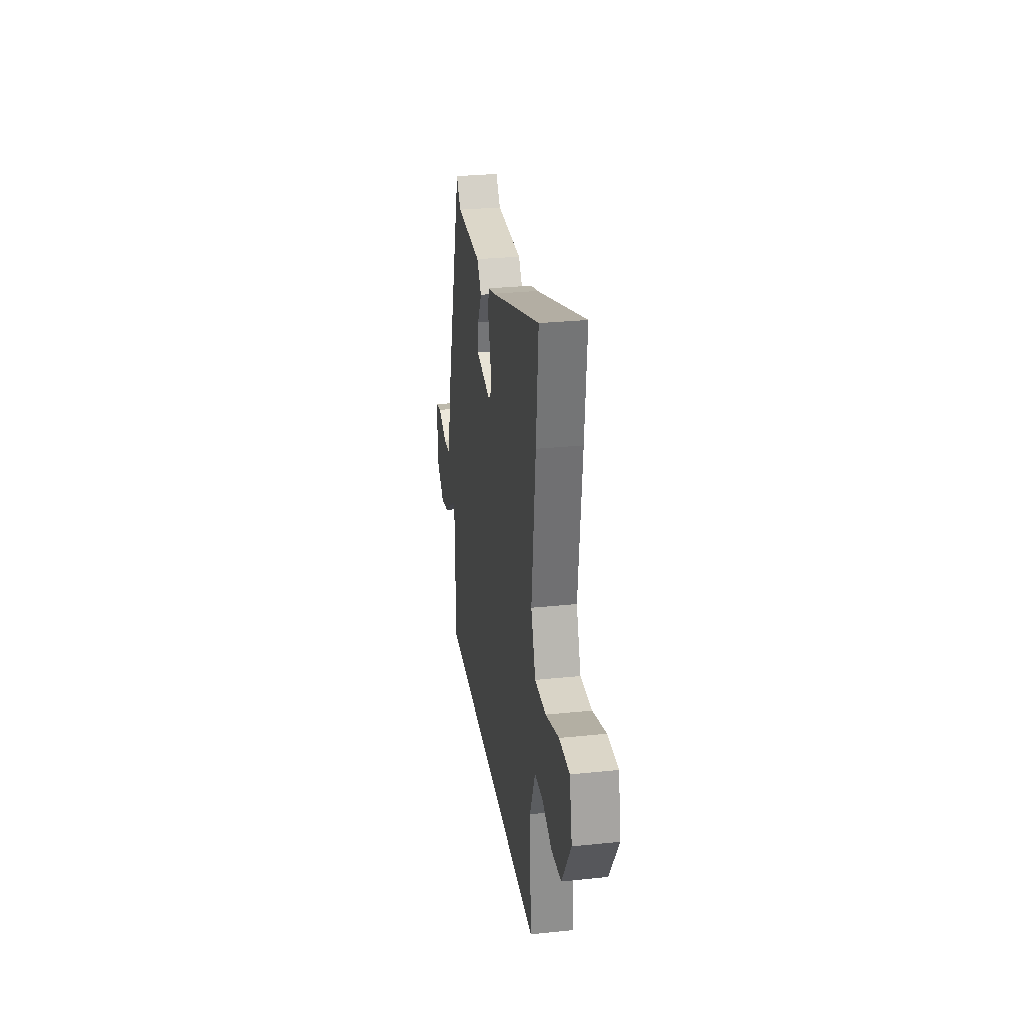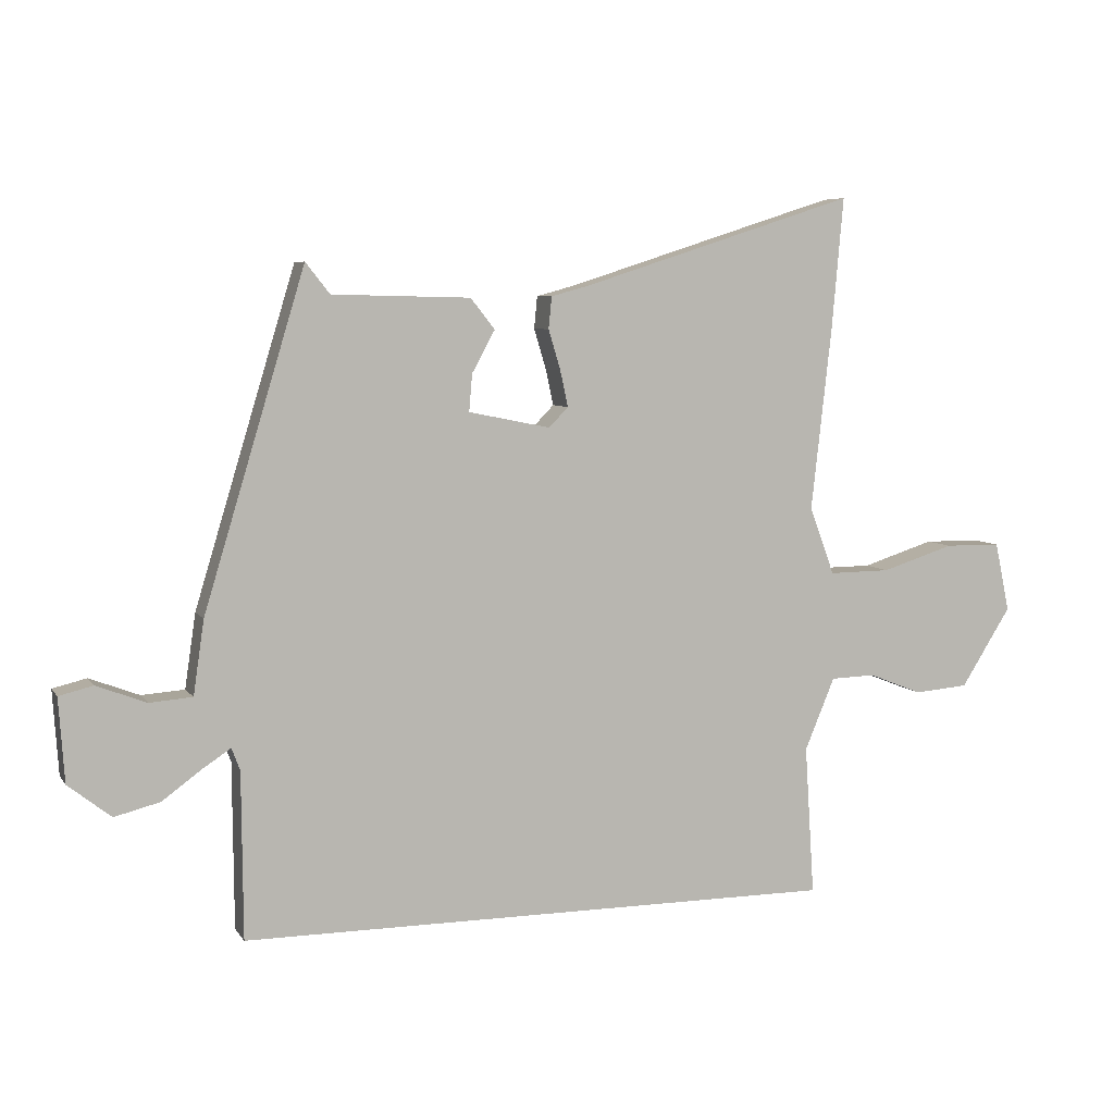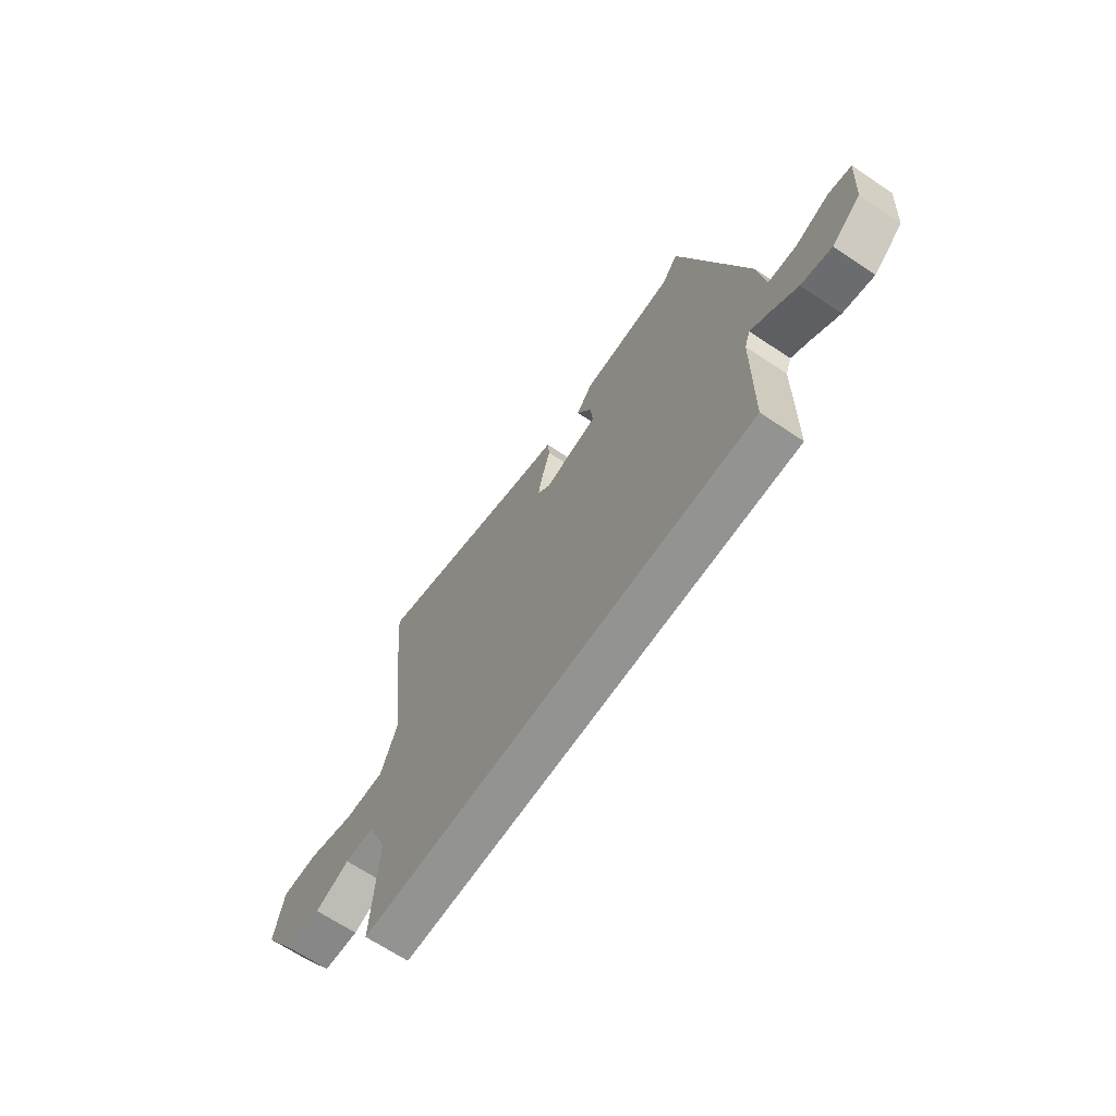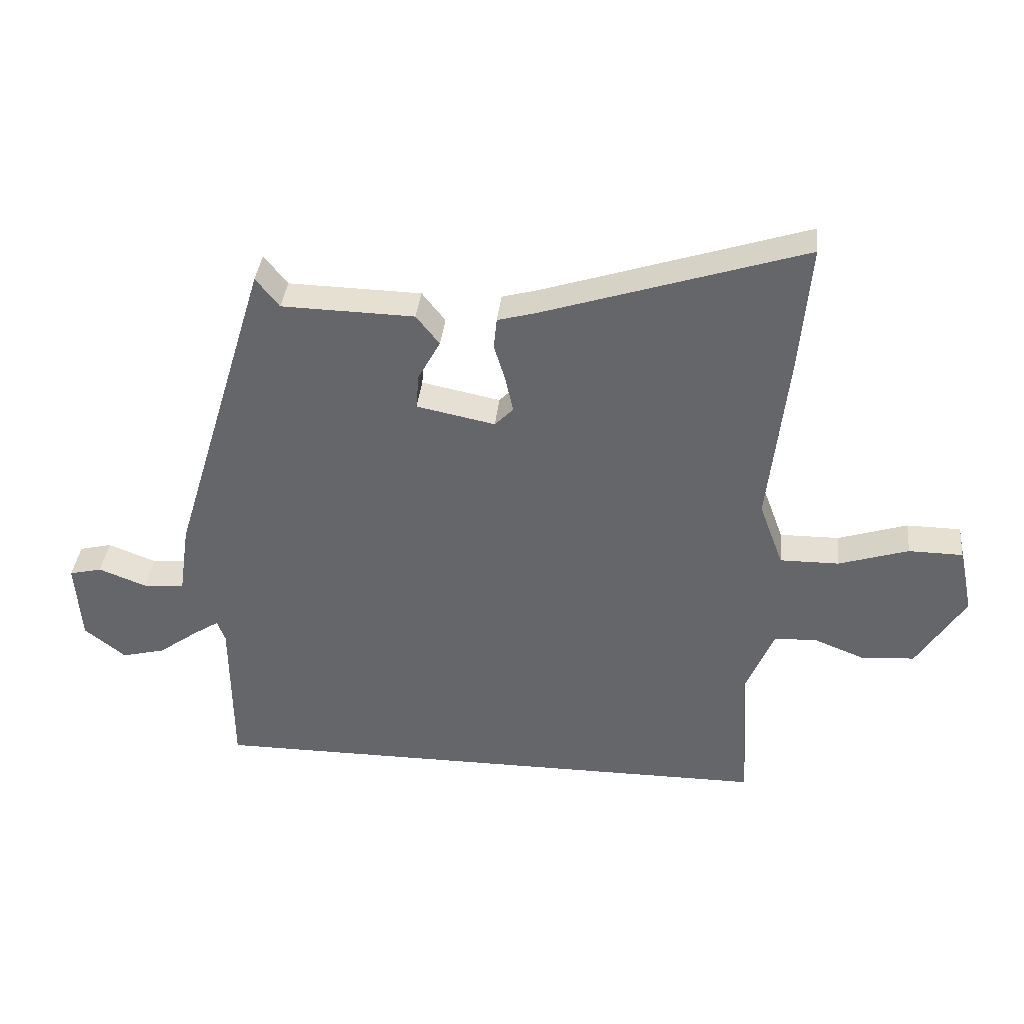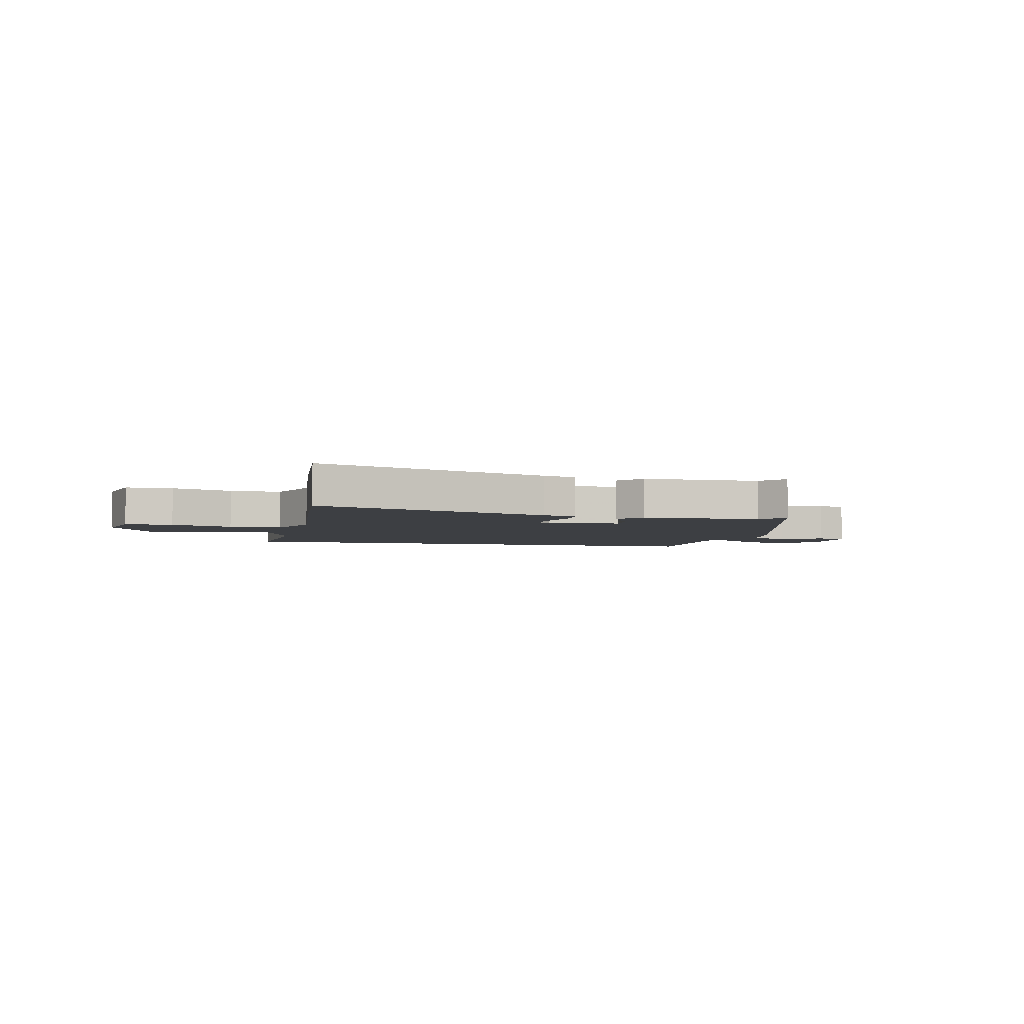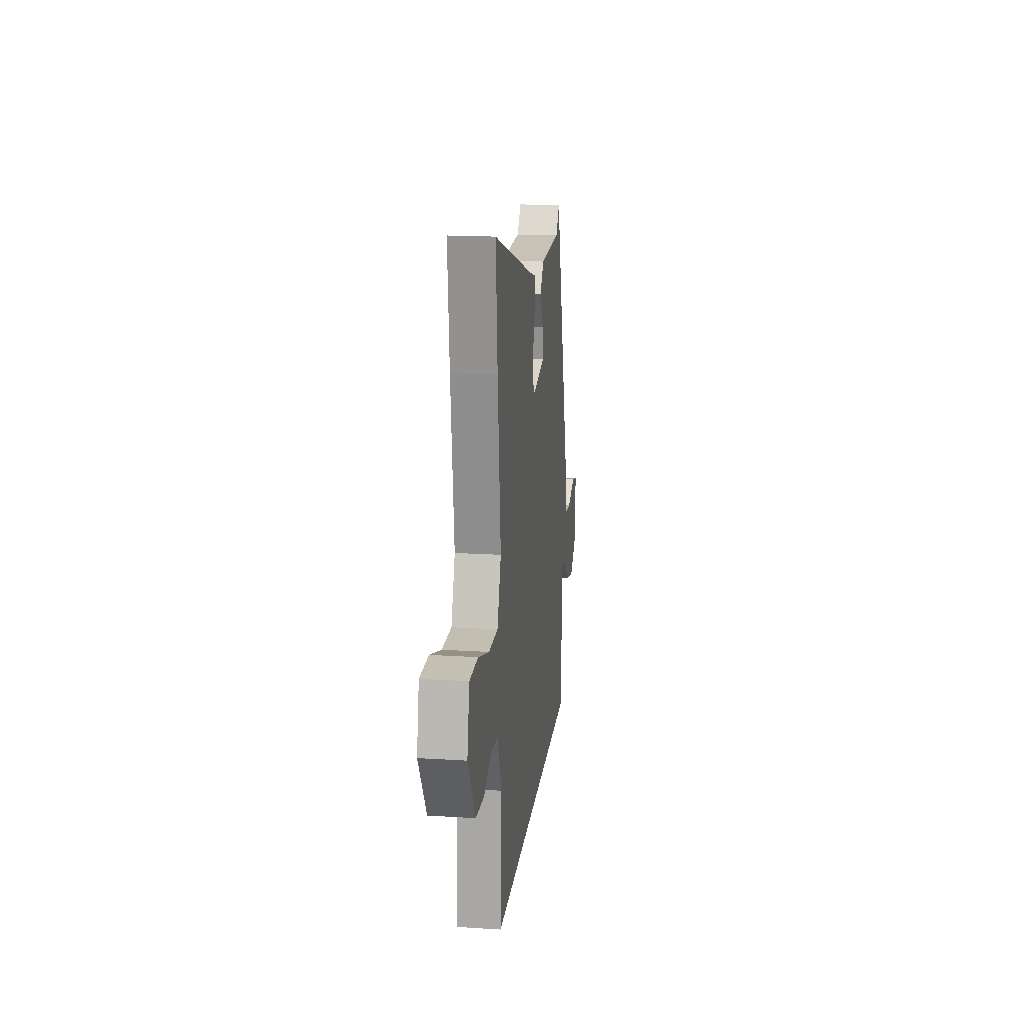
<metadata>
{"format":"obj","ext":"obj","renderer":"f3d","projection":"perspective","resolution":1024,"background":"white","views":[{"elev":29.0,"azim":-98.8,"up":"+Z"},{"elev":6.4,"azim":161.1,"up":"+Z"},{"elev":-66.7,"azim":56.0,"up":"+Z"},{"elev":37.3,"azim":-174.0,"up":"+Z"},{"elev":-4.0,"azim":-13.2,"up":"+Y"},{"elev":17.7,"azim":-82.9,"up":"+Z"}]}
</metadata>
<code>
v 0.361 0.07 0.513
v 0.519 0.07 -0.009
v 0.536 0.07 -0.125
v 0.603 0.07 -0.13
v 0.681 0.07 -0.1
v 0.734 0.07 -0.113
v 0.725 0.07 -0.244
v 0.658 0.07 -0.297
v 0.587 0.07 -0.279
v 0.524 0.07 -0.233
v 0.481 0.07 -0.205
v 0.468 0.07 -0.24
v 0.466 0.07 -0.5
v -0.471 0.07 -0.5
v -0.456 0.07 -0.266
v -0.503 0.07 -0.153
v -0.573 0.07 -0.151
v -0.656 0.07 -0.184
v -0.741 0.07 -0.177
v -0.819 0.07 -0.053
v -0.796 0.07 0.055
v -0.708 0.07 0.056
v -0.595 0.07 0.02
v -0.499 0.07 0.019
v -0.46 0.07 0.124
v -0.492 0.07 0.411
v -0.51 0.07 0.616
v -0.084 0.07 0.479
v -0.022 0.07 0.462
v -0.017 0.07 0.412
v -0.036 0.07 0.349
v -0.048 0.07 0.293
v -0.018 0.07 0.262
v 0.11 0.07 0.288
v 0.105 0.07 0.346
v 0.069 0.07 0.412
v 0.107 0.07 0.46
v 0.323 0.07 0.465
v 0.361 0 0.513
v 0.519 0 -0.009
v 0.536 0 -0.125
v 0.603 0 -0.13
v 0.681 0 -0.1
v 0.734 0 -0.113
v 0.725 0 -0.244
v 0.658 0 -0.297
v 0.587 0 -0.279
v 0.524 0 -0.233
v 0.481 0 -0.205
v 0.468 0 -0.24
v 0.466 0 -0.5
v -0.471 0 -0.5
v -0.456 0 -0.266
v -0.503 0 -0.153
v -0.573 0 -0.151
v -0.656 0 -0.184
v -0.741 0 -0.177
v -0.819 0 -0.053
v -0.796 0 0.055
v -0.708 0 0.056
v -0.595 0 0.02
v -0.499 0 0.019
v -0.46 0 0.124
v -0.492 0 0.411
v -0.51 0 0.616
v -0.084 0 0.479
v -0.022 0 0.462
v -0.017 0 0.412
v -0.036 0 0.349
v -0.048 0 0.293
v -0.018 0 0.262
v 0.11 0 0.288
v 0.105 0 0.346
v 0.069 0 0.412
v 0.107 0 0.46
v 0.323 0 0.465
f 35 36 37 38
f 34 35 38
f 28 29 30 31
f 28 31 32
f 27 28 32
f 26 27 32
f 25 26 32
f 24 25 32 33
f 21 22 23
f 20 21 23
f 19 20 23
f 18 19 23
f 17 18 23
f 16 17 23 24
f 24 33 34
f 16 24 34
f 15 16 34
f 15 34 38
f 14 15 38
f 13 14 38
f 12 13 38
f 8 9 10
f 7 8 10
f 6 7 10
f 5 6 10
f 4 5 10
f 3 4 10 11
f 38 1 2
f 12 38 2
f 11 12 2
f 2 3 11
f 76 75 74 73
f 76 73 72
f 69 68 67 66
f 70 69 66
f 70 66 65
f 70 65 64
f 70 64 63
f 71 70 63 62
f 61 60 59
f 61 59 58
f 61 58 57
f 61 57 56
f 61 56 55
f 62 61 55 54
f 72 71 62
f 72 62 54
f 72 54 53
f 76 72 53
f 76 53 52
f 76 52 51
f 76 51 50
f 48 47 46
f 48 46 45
f 48 45 44
f 48 44 43
f 48 43 42
f 49 48 42 41
f 40 39 76
f 40 76 50
f 40 50 49
f 49 41 40
f 1 39 40 2
f 2 40 41 3
f 3 41 42 4
f 4 42 43 5
f 5 43 44 6
f 6 44 45 7
f 7 45 46 8
f 8 46 47 9
f 9 47 48 10
f 10 48 49 11
f 11 49 50 12
f 12 50 51 13
f 13 51 52 14
f 14 52 53 15
f 15 53 54 16
f 16 54 55 17
f 17 55 56 18
f 18 56 57 19
f 19 57 58 20
f 20 58 59 21
f 21 59 60 22
f 22 60 61 23
f 23 61 62 24
f 24 62 63 25
f 25 63 64 26
f 26 64 65 27
f 27 65 66 28
f 28 66 67 29
f 29 67 68 30
f 30 68 69 31
f 31 69 70 32
f 32 70 71 33
f 33 71 72 34
f 34 72 73 35
f 35 73 74 36
f 36 74 75 37
f 37 75 76 38
f 38 76 39 1

</code>
